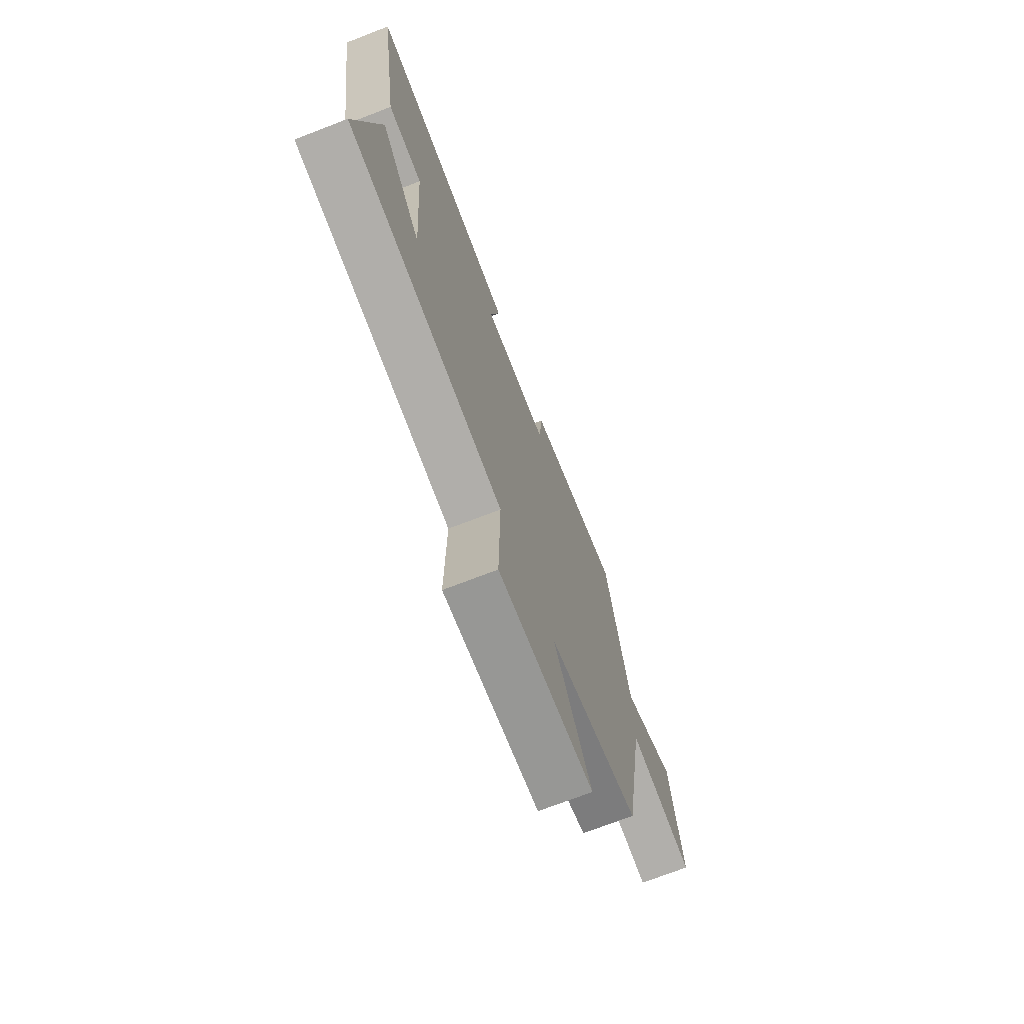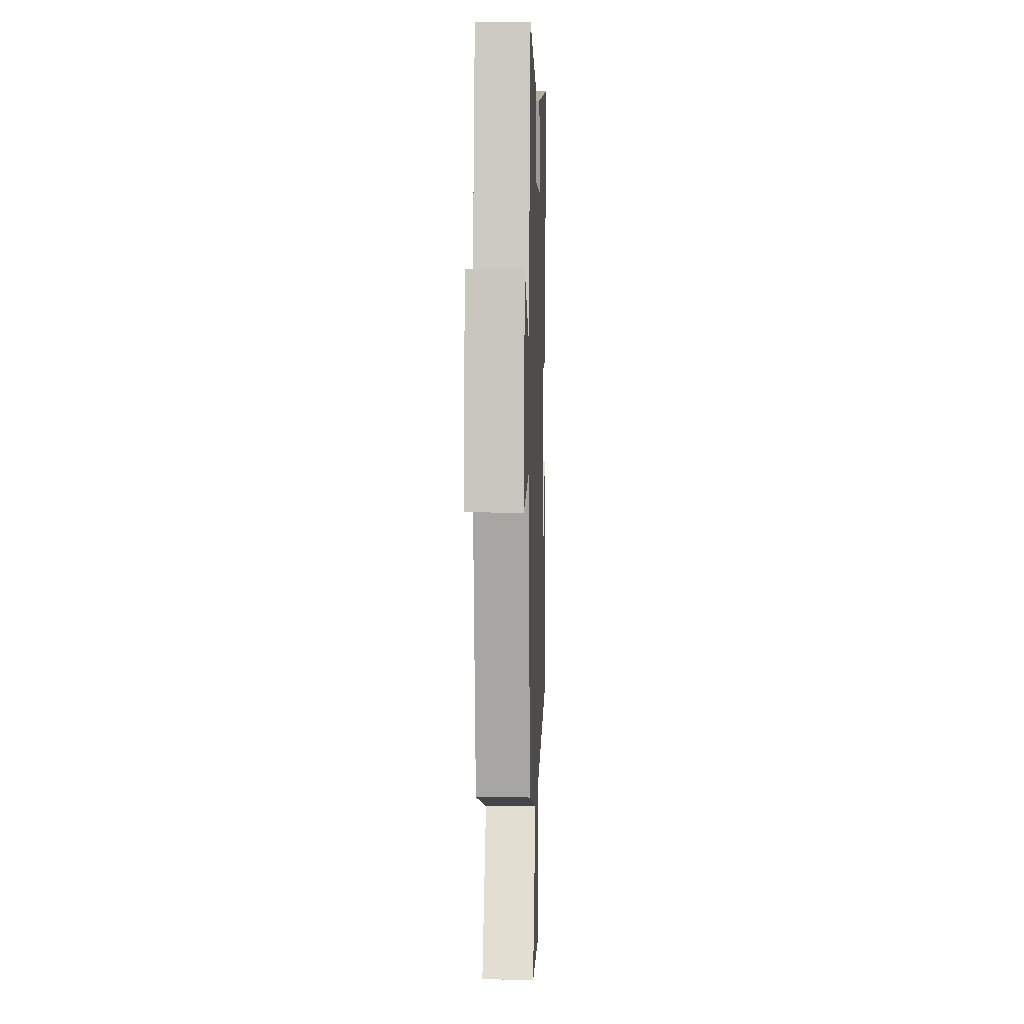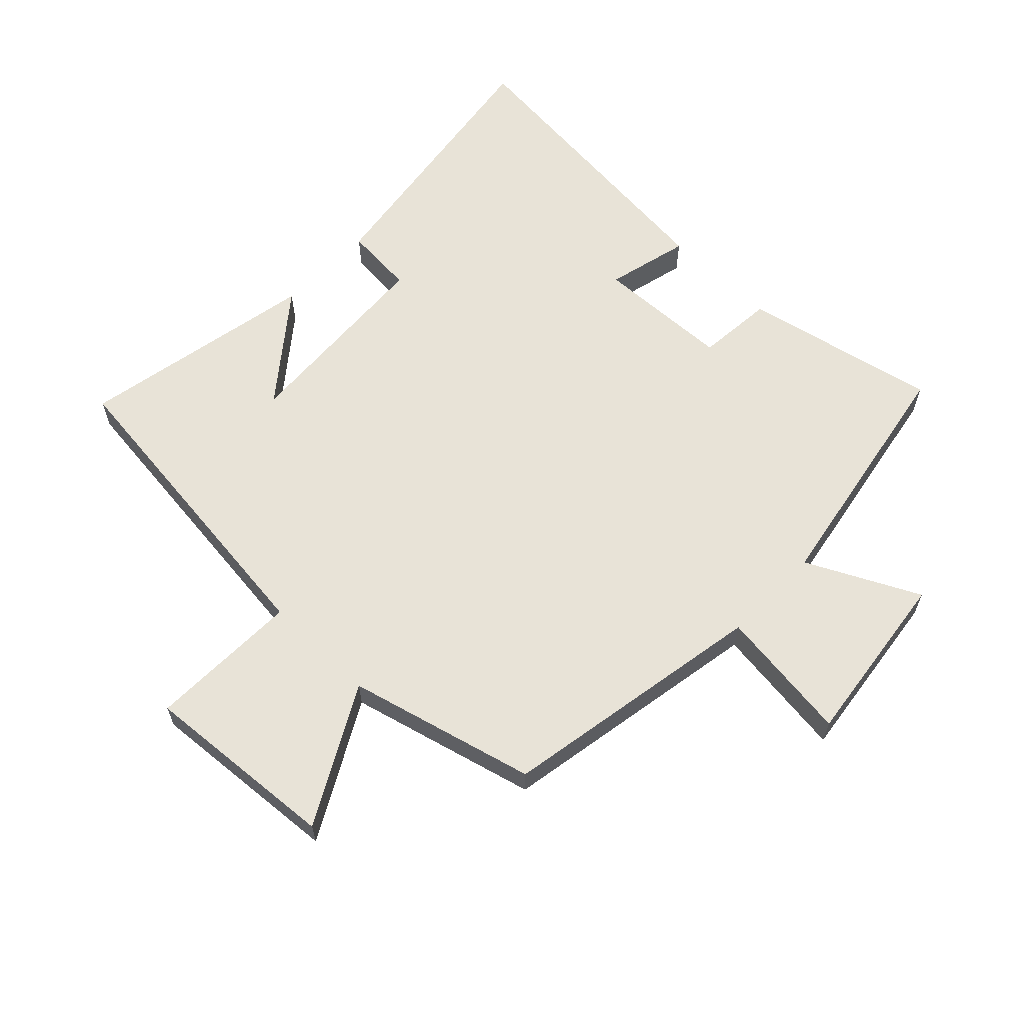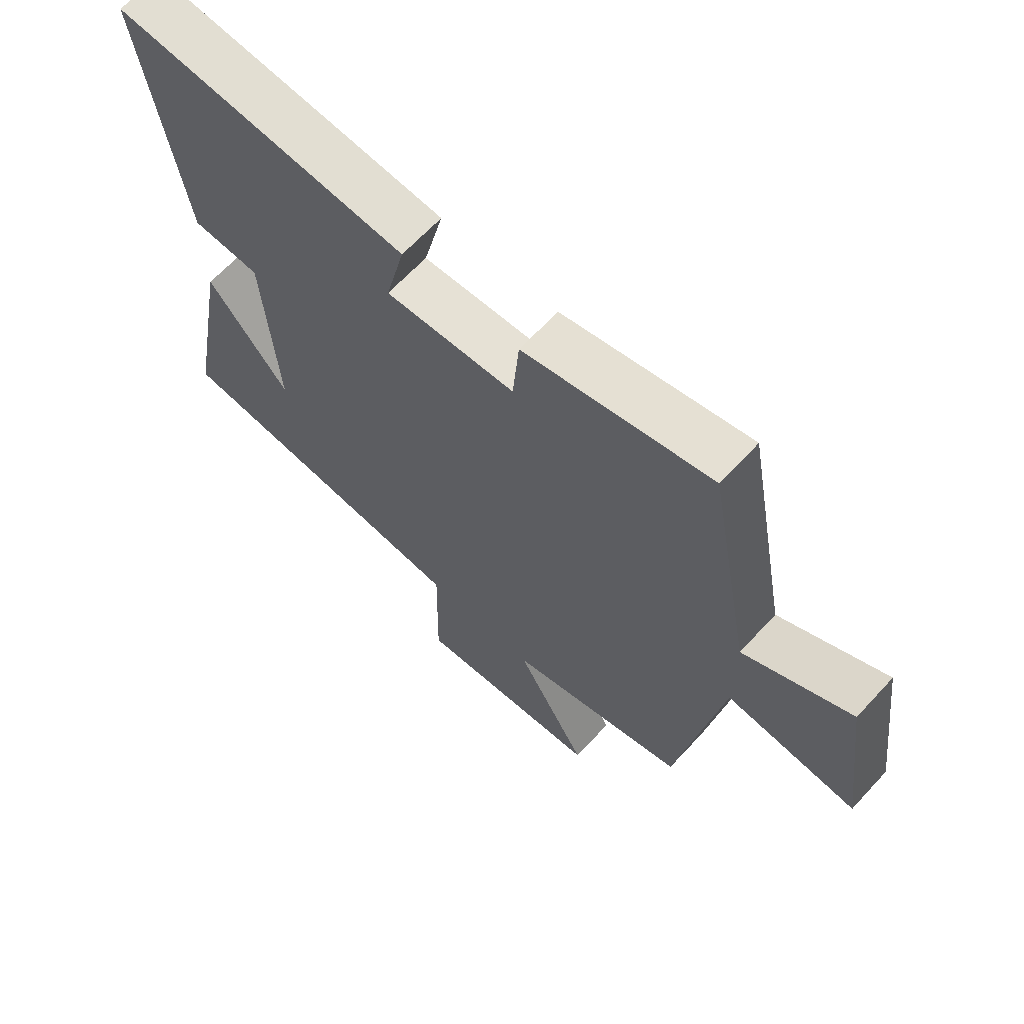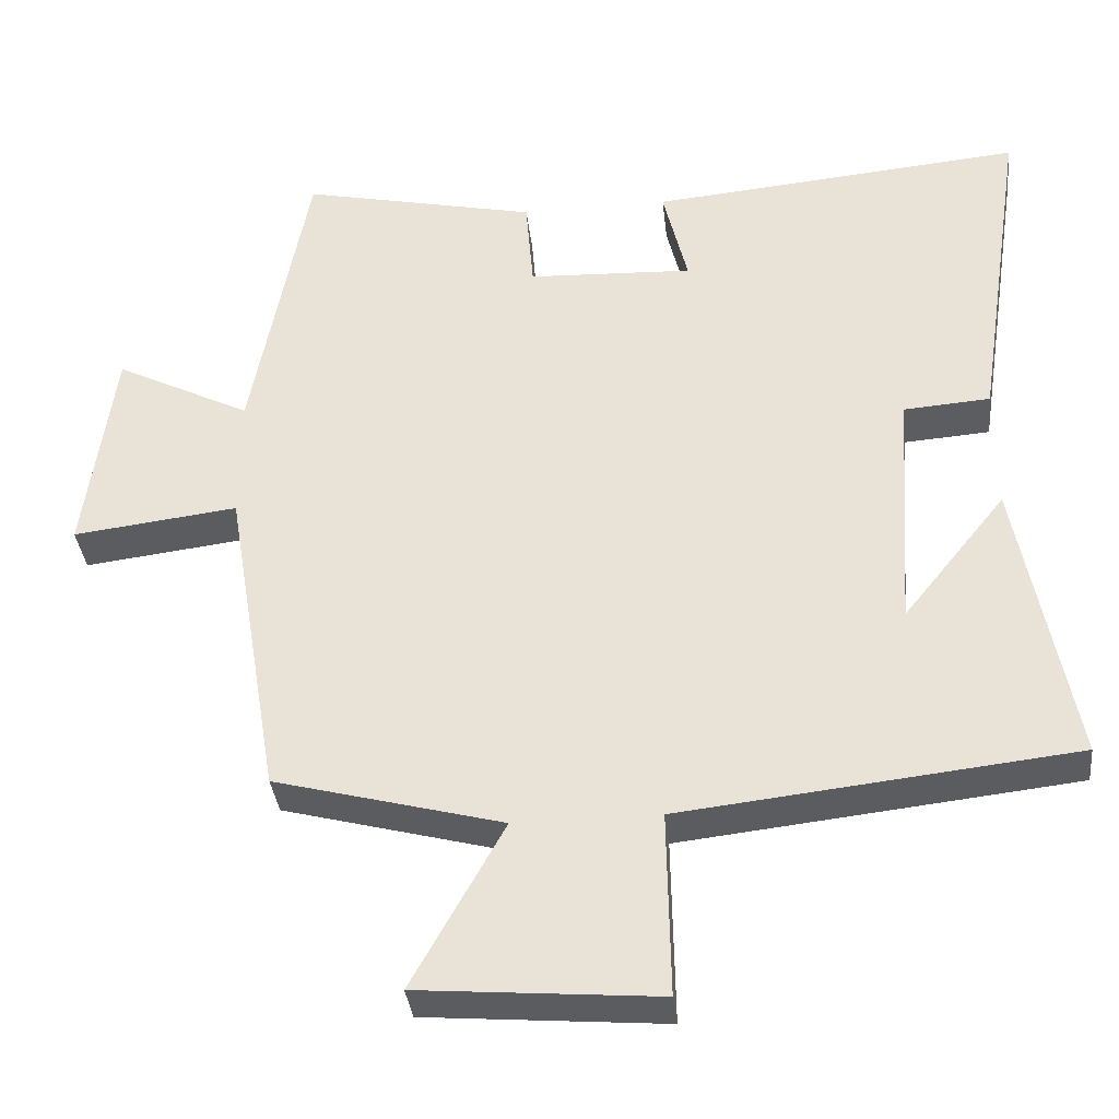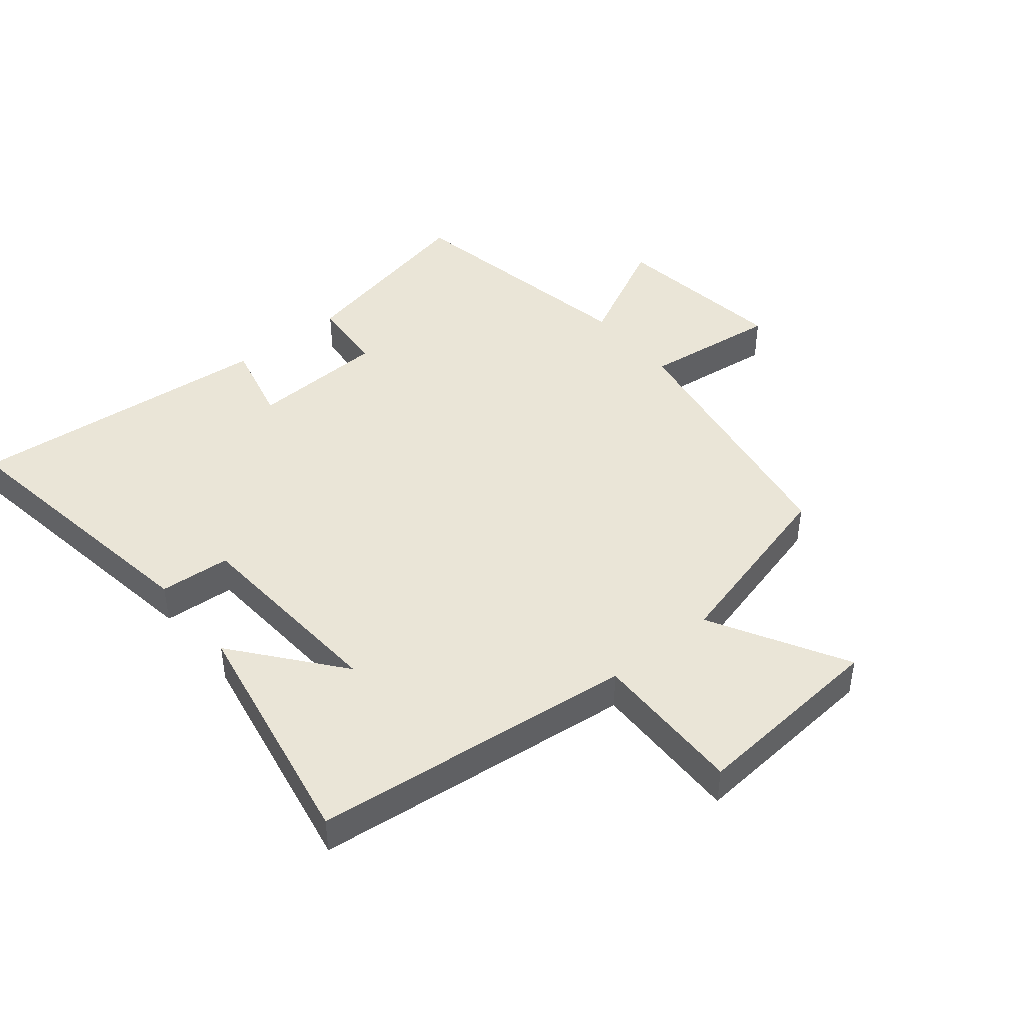
<metadata>
{"format":"obj","ext":"obj","renderer":"f3d","projection":"perspective","resolution":1024,"background":"white","views":[{"elev":-72.4,"azim":111.1,"up":"+Z"},{"elev":6.0,"azim":-88.1,"up":"+Z"},{"elev":62.2,"azim":-135.7,"up":"+Y"},{"elev":65.3,"azim":-137.3,"up":"+Z"},{"elev":-36.0,"azim":6.3,"up":"+Z"},{"elev":44.1,"azim":140.7,"up":"+Y"}]}
</metadata>
<code>
v -0.428 0.07 -0.421
v -0.5 0.07 0.006
v -0.716 0.07 -0.02
v -0.678 0.07 0.262
v -0.5 0.07 0.172
v -0.426 0.07 0.568
v -0.116 0.07 0.5
v -0.106 0.07 0.377
v 0.11 0.07 0.367
v 0.078 0.07 0.5
v 0.567 0.07 0.544
v 0.5 0.07 0.103
v 0.387 0.07 0.095
v 0.365 0.07 -0.231
v 0.5 0.07 -0.063
v 0.571 0.07 -0.444
v 0.058 0.07 -0.5
v 0.062 0.07 -0.742
v -0.25 0.07 -0.716
v -0.13 0.07 -0.5
v -0.428 0 -0.421
v -0.5 0 0.006
v -0.716 0 -0.02
v -0.678 0 0.262
v -0.5 0 0.172
v -0.426 0 0.568
v -0.116 0 0.5
v -0.106 0 0.377
v 0.11 0 0.367
v 0.078 0 0.5
v 0.567 0 0.544
v 0.5 0 0.103
v 0.387 0 0.095
v 0.365 0 -0.231
v 0.5 0 -0.063
v 0.571 0 -0.444
v 0.058 0 -0.5
v 0.062 0 -0.742
v -0.25 0 -0.716
v -0.13 0 -0.5
f 17 18 19 20
f 17 20 1 2
f 16 17 2
f 14 15 16
f 14 16 2
f 13 14 2
f 11 12 13
f 10 11 13
f 9 10 13
f 8 9 13 2
f 7 8 2
f 6 7 2
f 5 6 2
f 2 3 4 5
f 40 39 38 37
f 22 21 40 37
f 22 37 36
f 36 35 34
f 22 36 34
f 22 34 33
f 33 32 31
f 33 31 30
f 33 30 29
f 22 33 29 28
f 22 28 27
f 22 27 26
f 22 26 25
f 25 24 23 22
f 1 21 22 2
f 2 22 23 3
f 3 23 24 4
f 4 24 25 5
f 5 25 26 6
f 6 26 27 7
f 7 27 28 8
f 8 28 29 9
f 9 29 30 10
f 10 30 31 11
f 11 31 32 12
f 12 32 33 13
f 13 33 34 14
f 14 34 35 15
f 15 35 36 16
f 16 36 37 17
f 17 37 38 18
f 18 38 39 19
f 19 39 40 20
f 20 40 21 1

</code>
